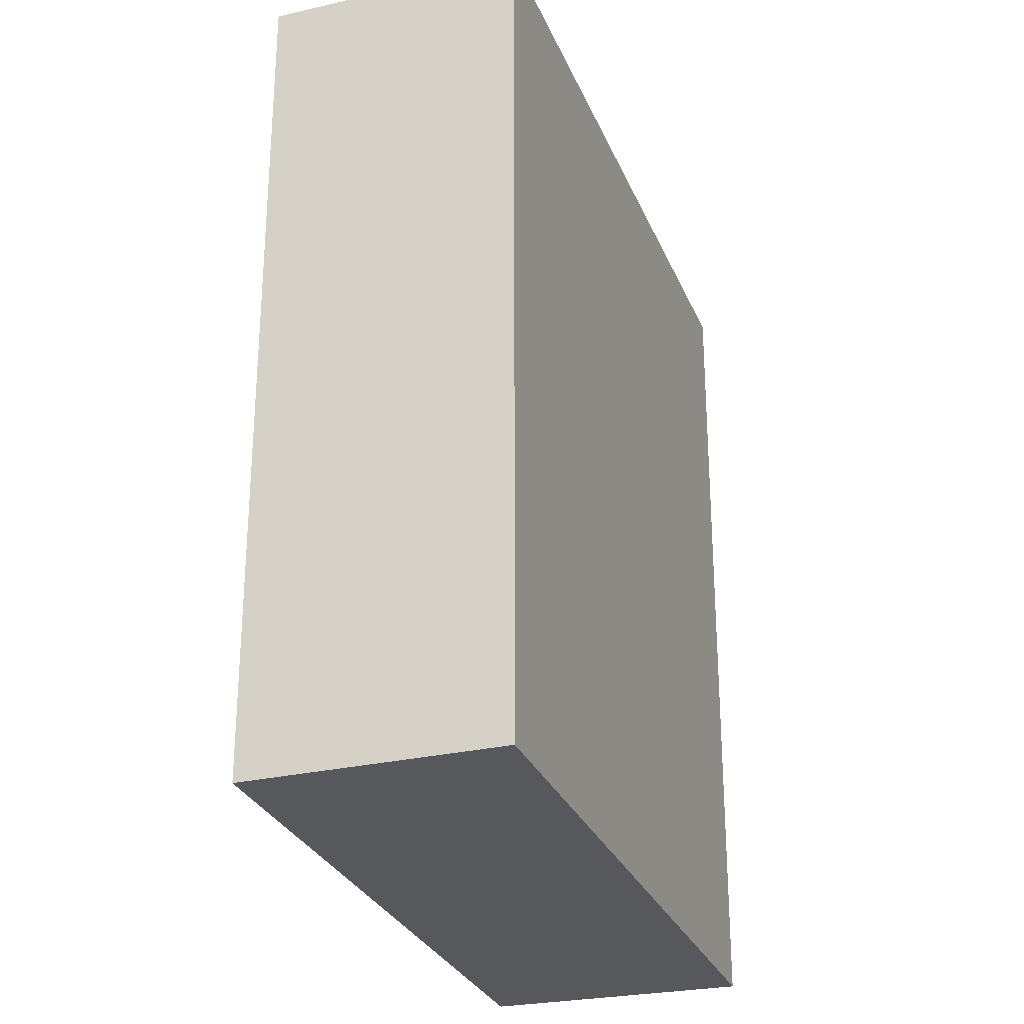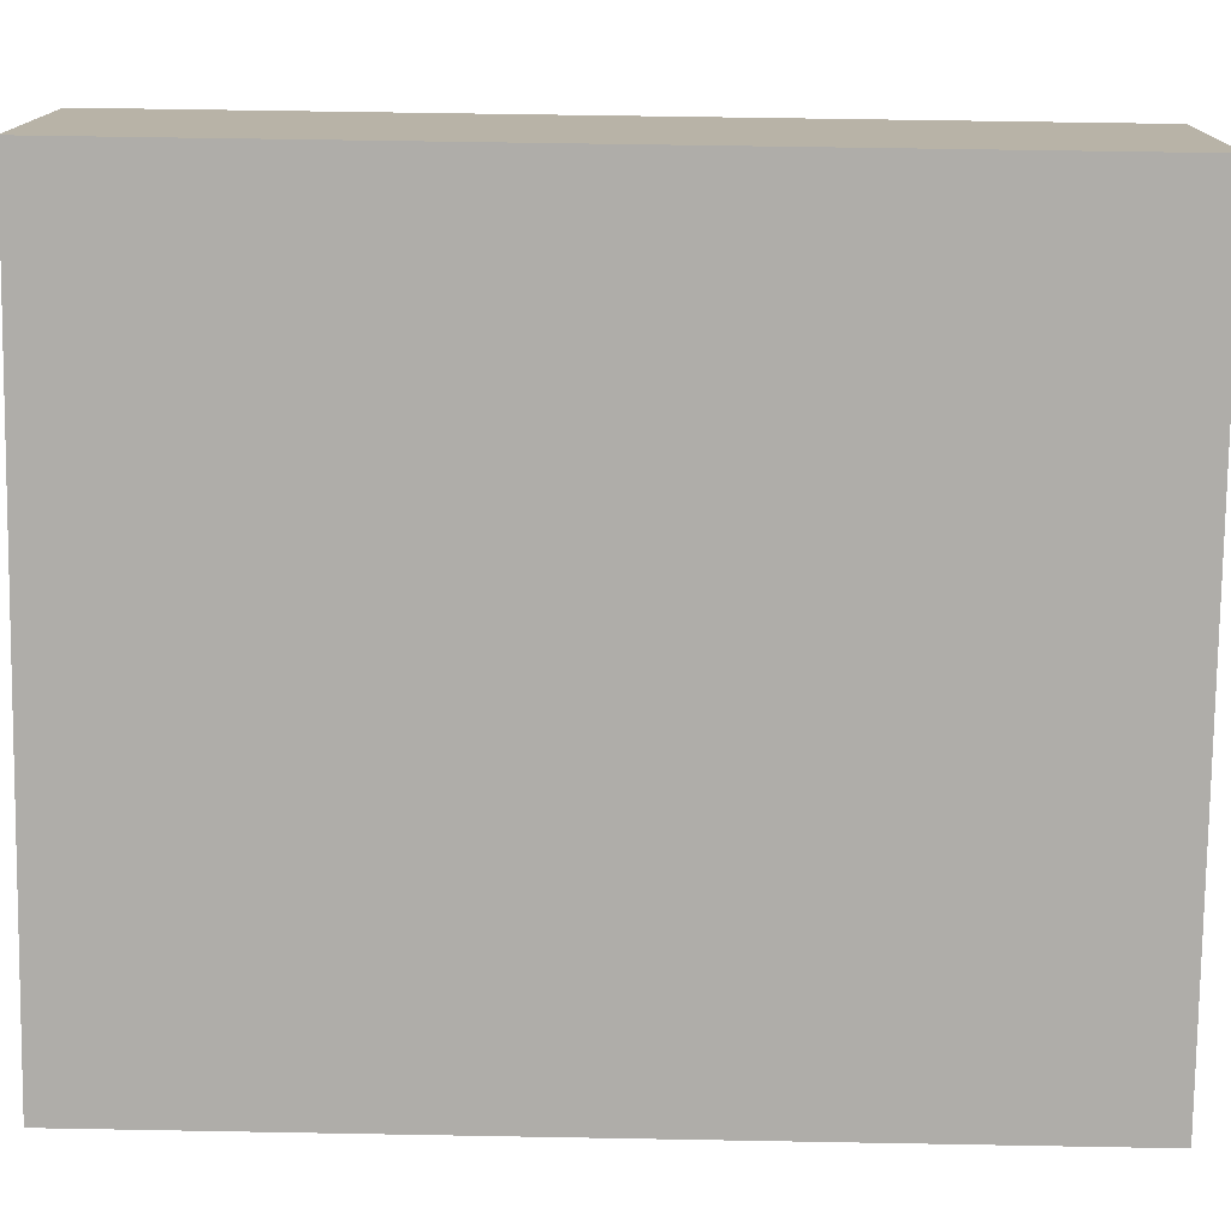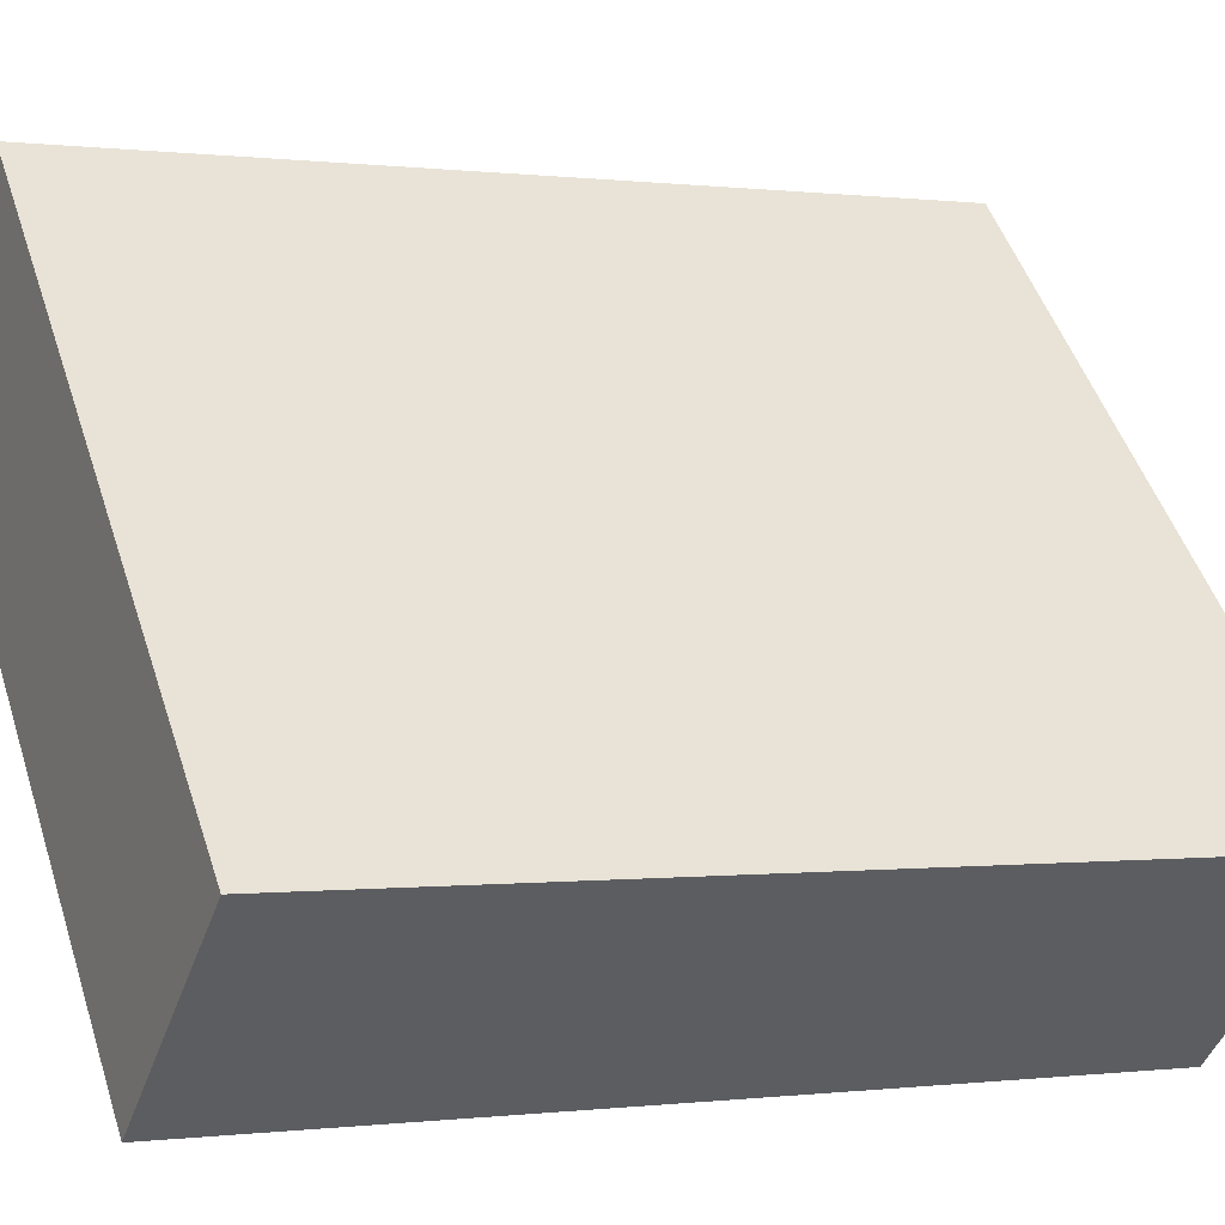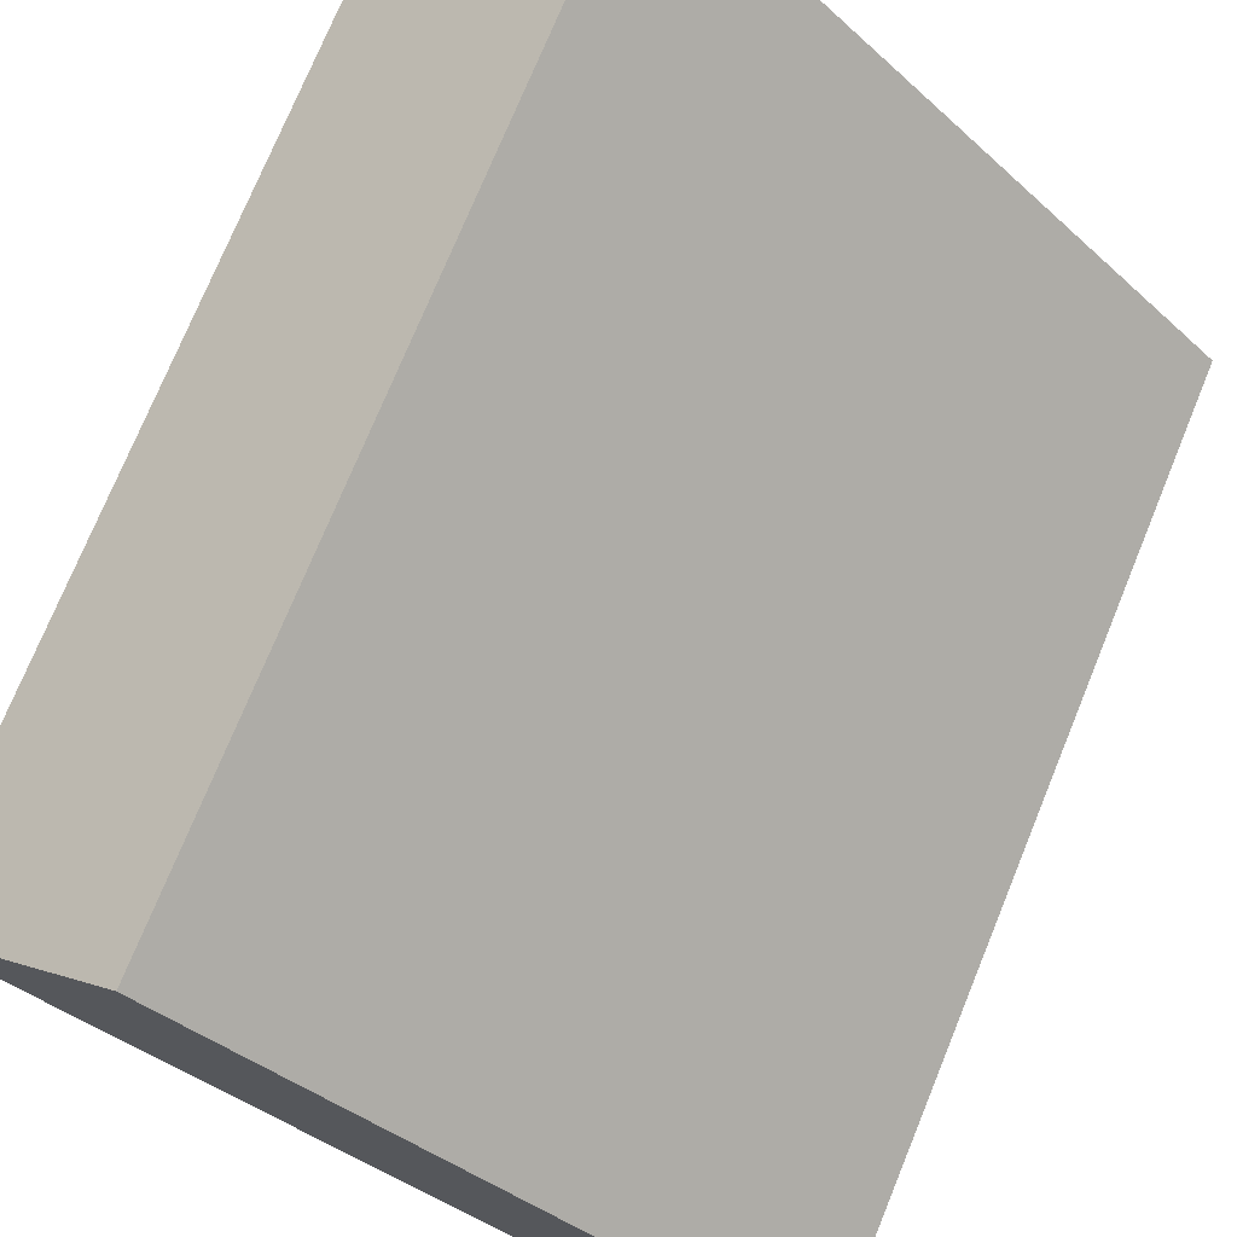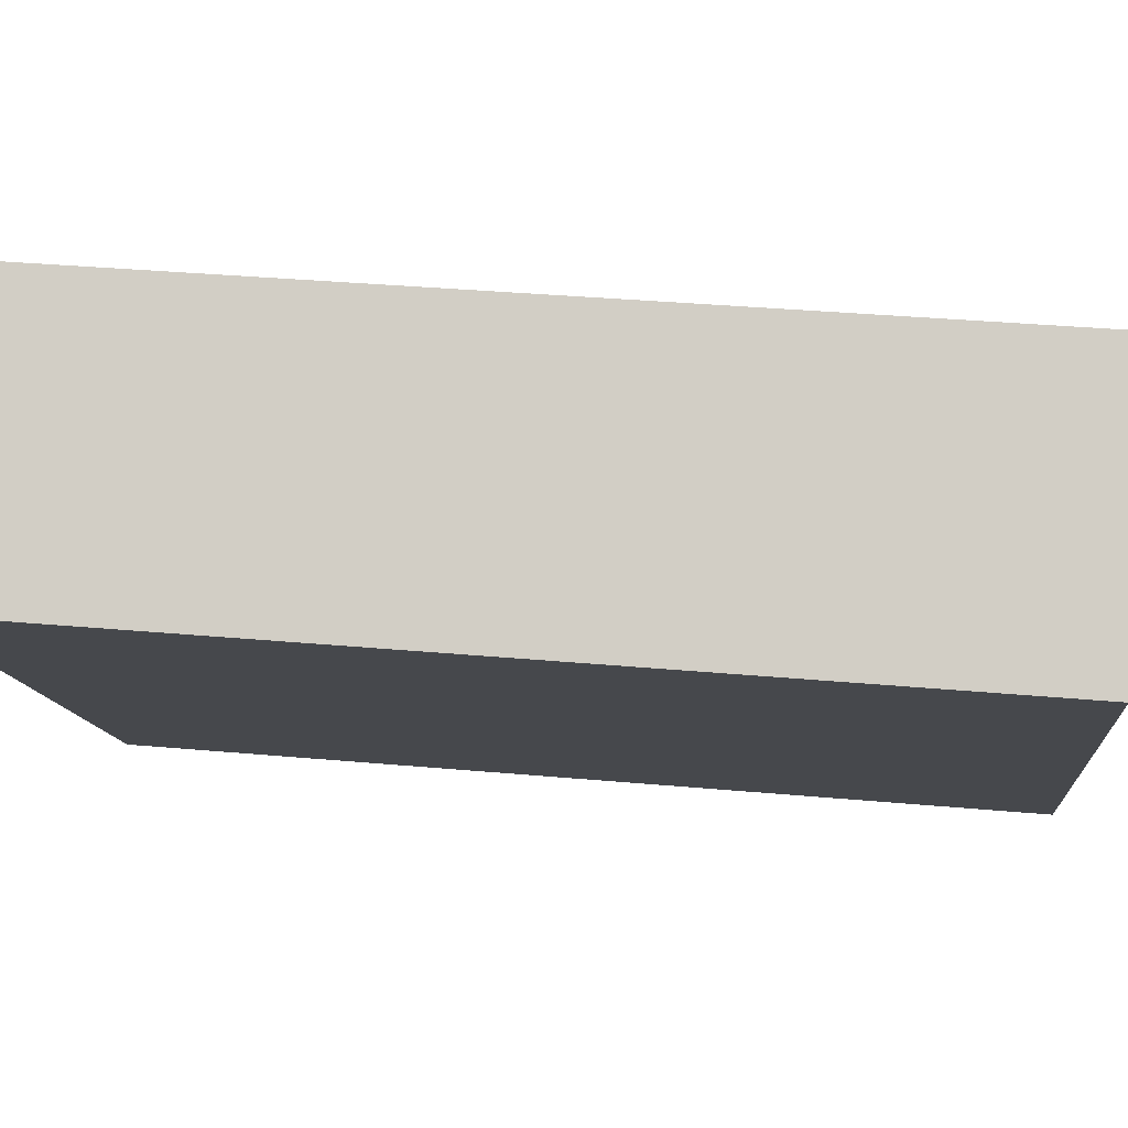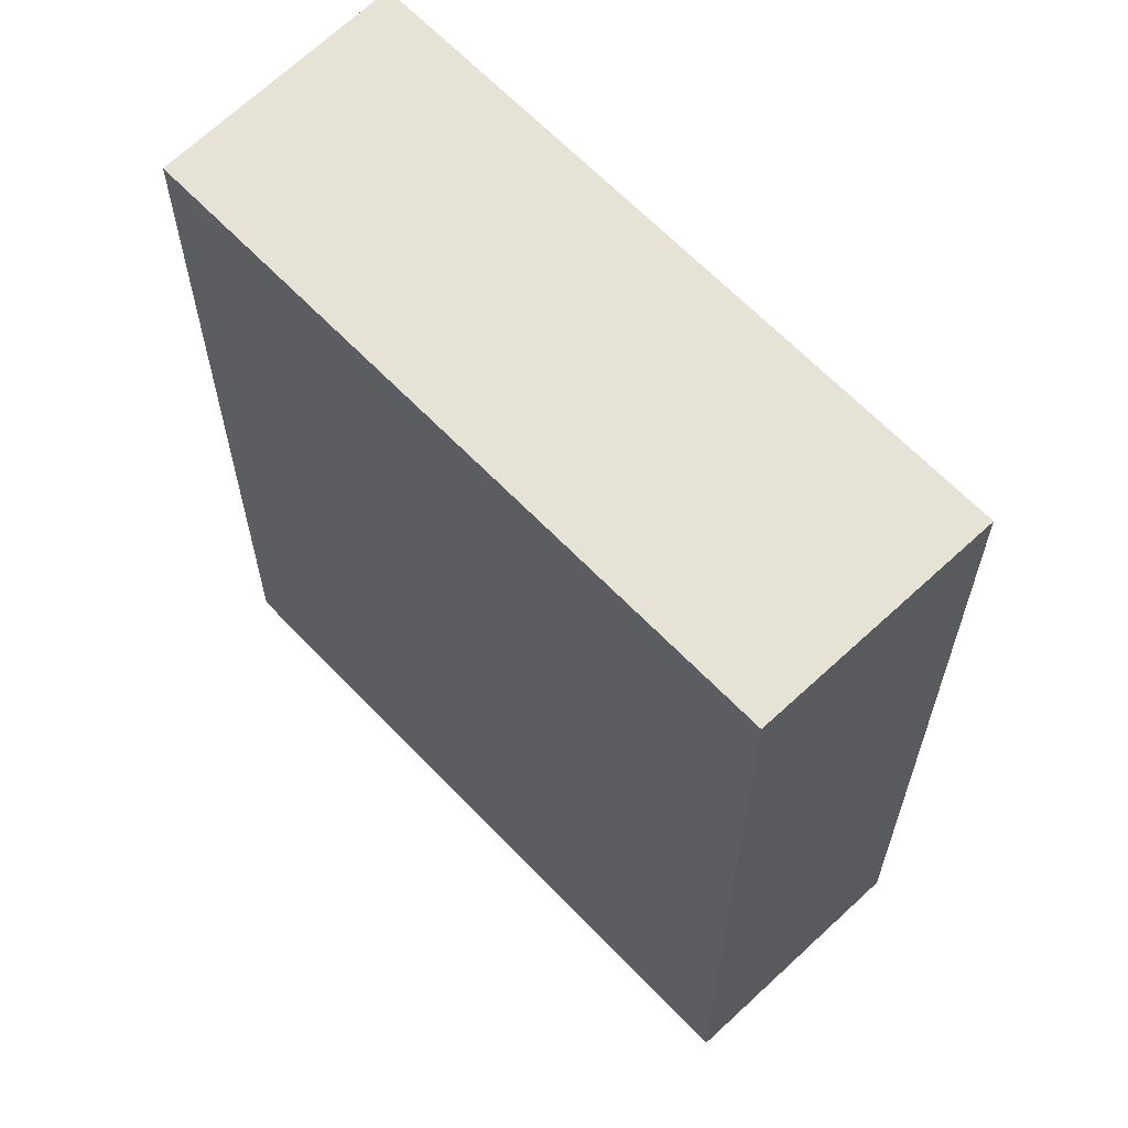
<metadata>
{"format":"obj","ext":"obj","renderer":"f3d","projection":"perspective","resolution":1024,"background":"white","views":[{"elev":-28.3,"azim":-25.0,"up":"+Y"},{"elev":57.0,"azim":91.1,"up":"+Z"},{"elev":-0.1,"azim":64.3,"up":"+Z"},{"elev":74.5,"azim":22.3,"up":"+Z"},{"elev":35.5,"azim":-83.2,"up":"+Z"},{"elev":63.6,"azim":-87.5,"up":"+Y"}]}
</metadata>
<code>
v  3.211 3.97 -1.559
v  0 3.97 2.431e-16
v  0.865 3.97 0.845
v  2.293 3.97 -2.381
v  2.293 1.458e-16 -2.381
v  0 0 0
v  0.865 -5.174e-17 0.845
v  3.211 9.546e-17 -1.559
g defaultobject
f 1 2 3
f 2 1 4
f 5 2 4
f 2 5 6
f 6 3 2
f 3 6 7
f 7 1 3
f 1 7 8
f 8 4 1
f 4 8 5
f 5 7 6
f 7 5 8

</code>
